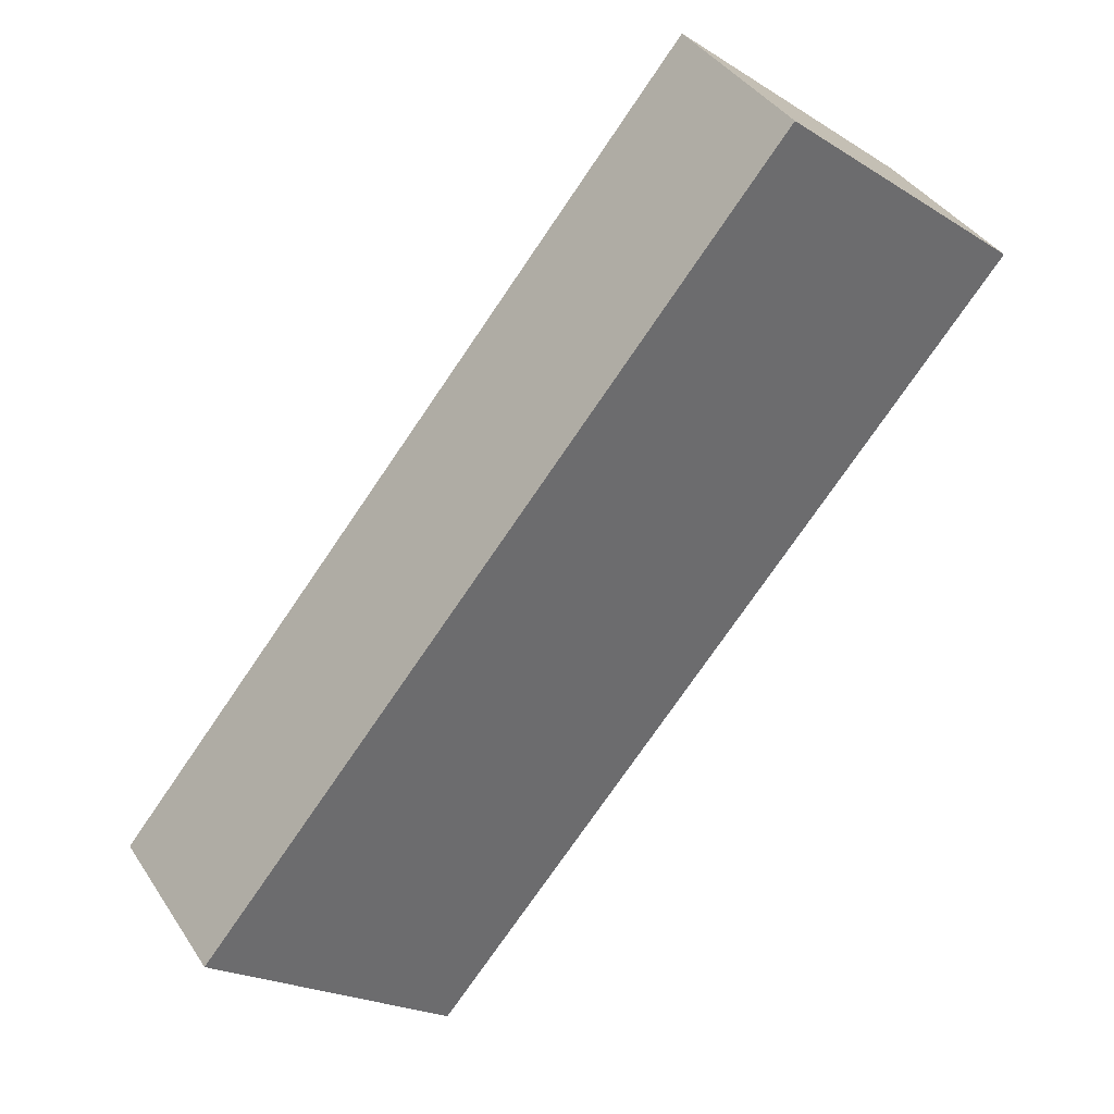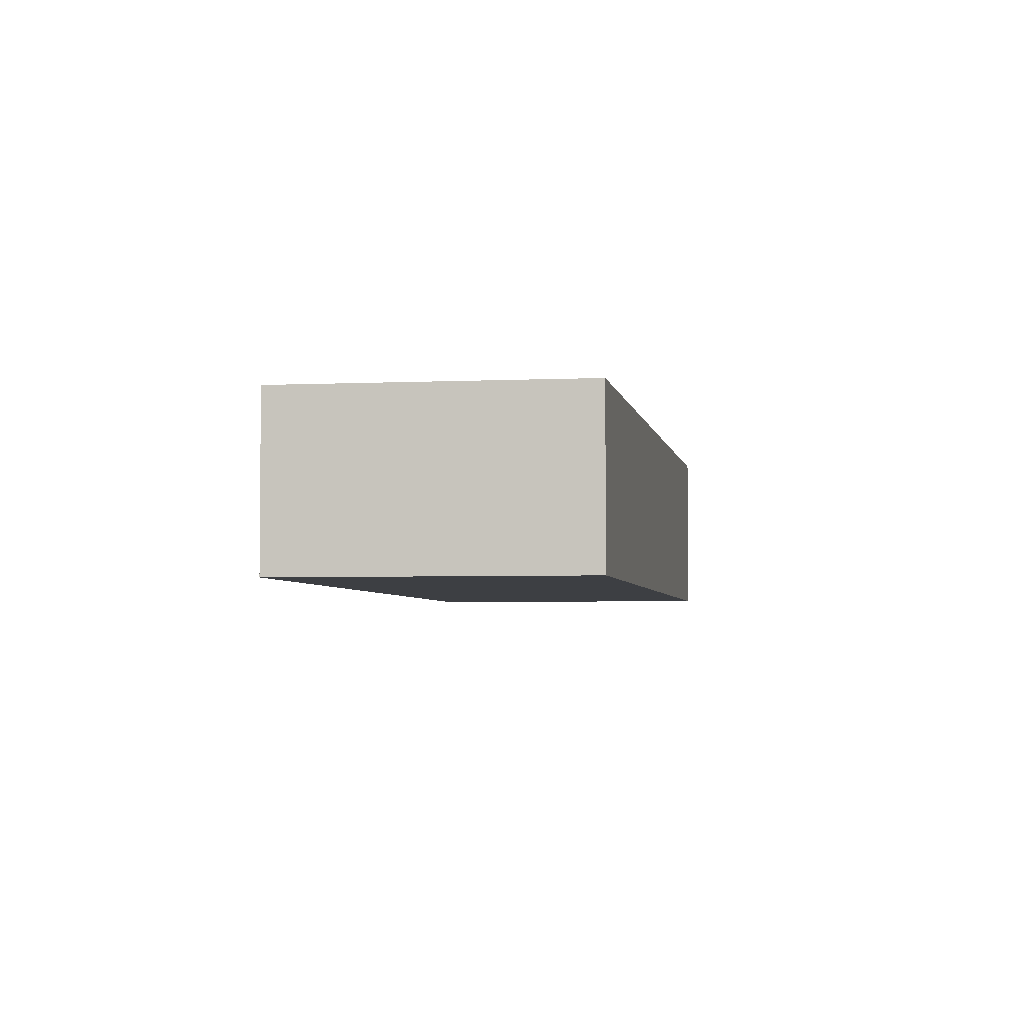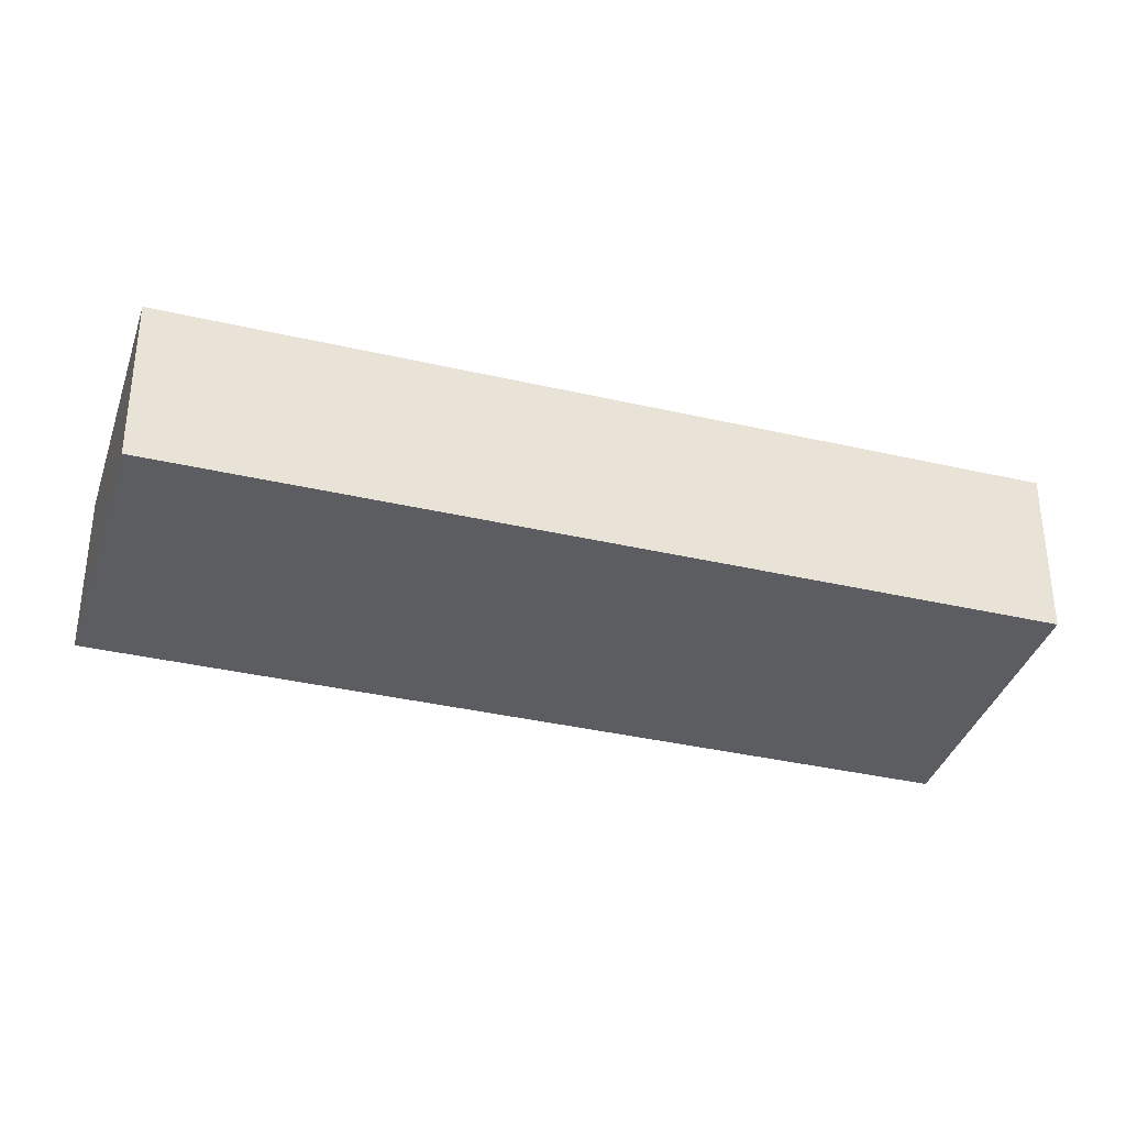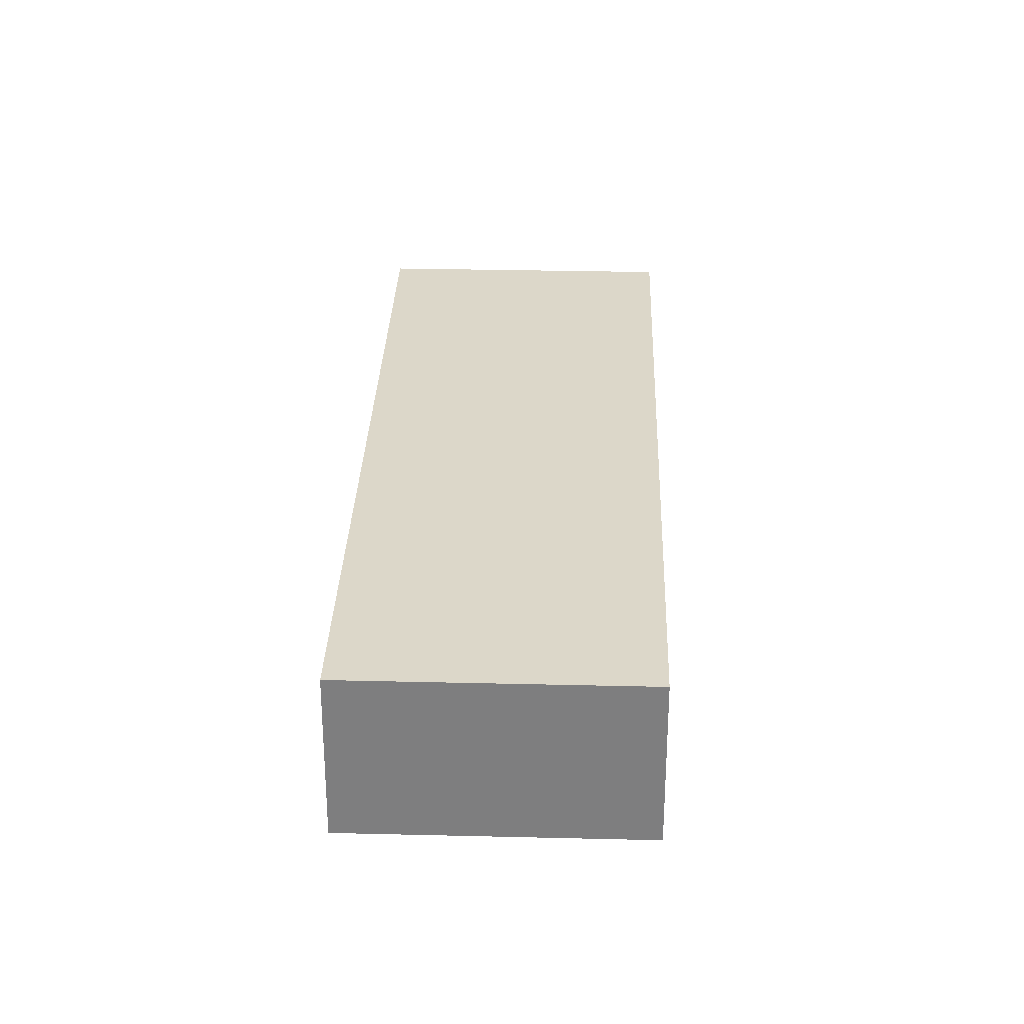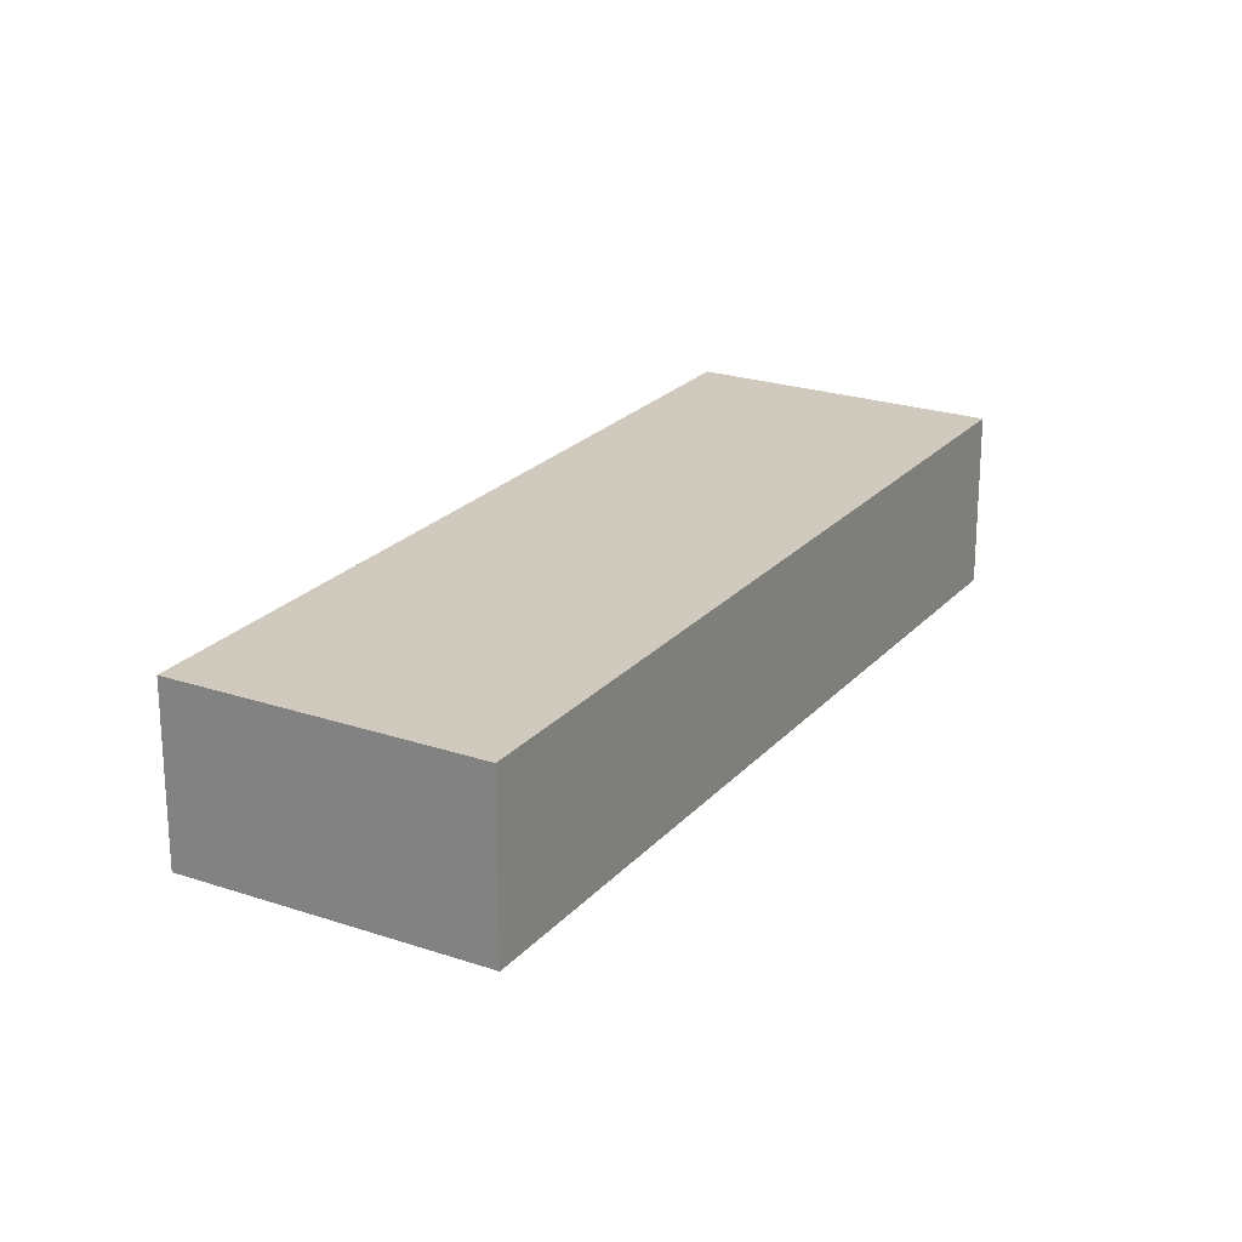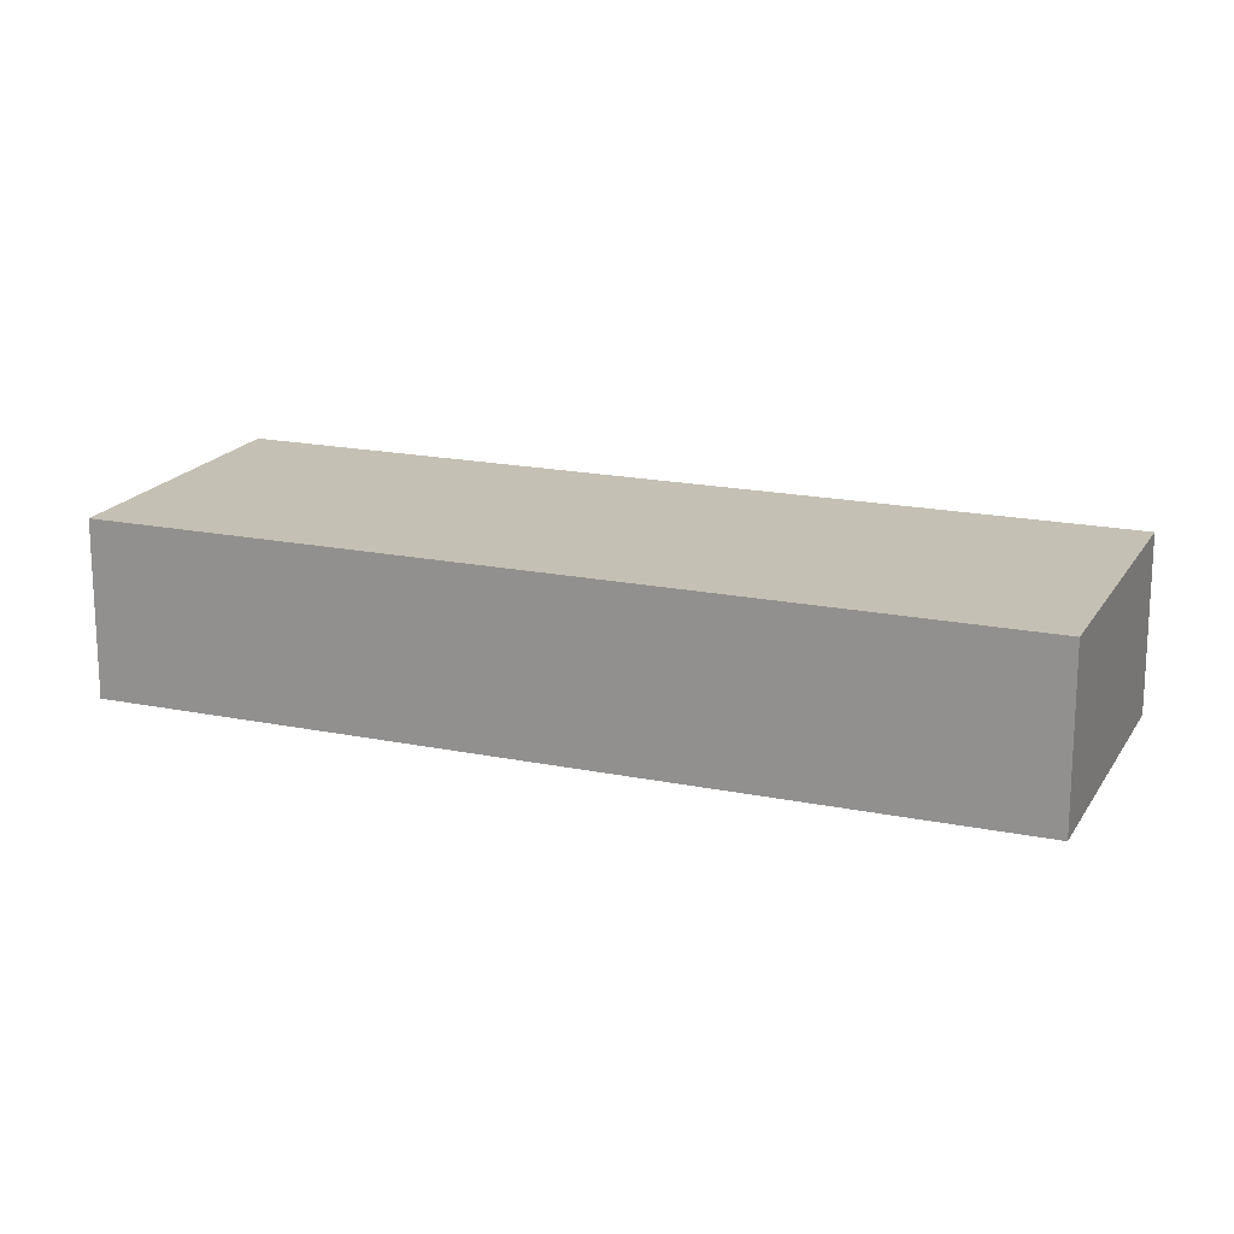
<metadata>
{"format":"obj","ext":"obj","renderer":"f3d","projection":"perspective","resolution":1024,"background":"white","views":[{"elev":38.9,"azim":150.3,"up":"+Y"},{"elev":-3.8,"azim":-130.6,"up":"+Z"},{"elev":-36.2,"azim":113.3,"up":"+Z"},{"elev":30.3,"azim":-137.8,"up":"+Z"},{"elev":22.9,"azim":-109.8,"up":"+Z"},{"elev":18.3,"azim":-28.1,"up":"+Z"}]}
</metadata>
<code>
g default
v 2.595 2.438 0.4
v 2.258 2.836 0.4
v 2.457 2.322 0.4
v 2.121 2.72 0.4
v 2.457 2.322 0.3
v 2.121 2.72 0.3
v 2.595 2.438 0.3
v 2.258 2.836 0.3
g pCube155
f 1 2 4 3
f 3 4 6 5
f 5 6 8 7
f 7 8 2 1
f 2 8 6 4
f 7 1 3 5

</code>
